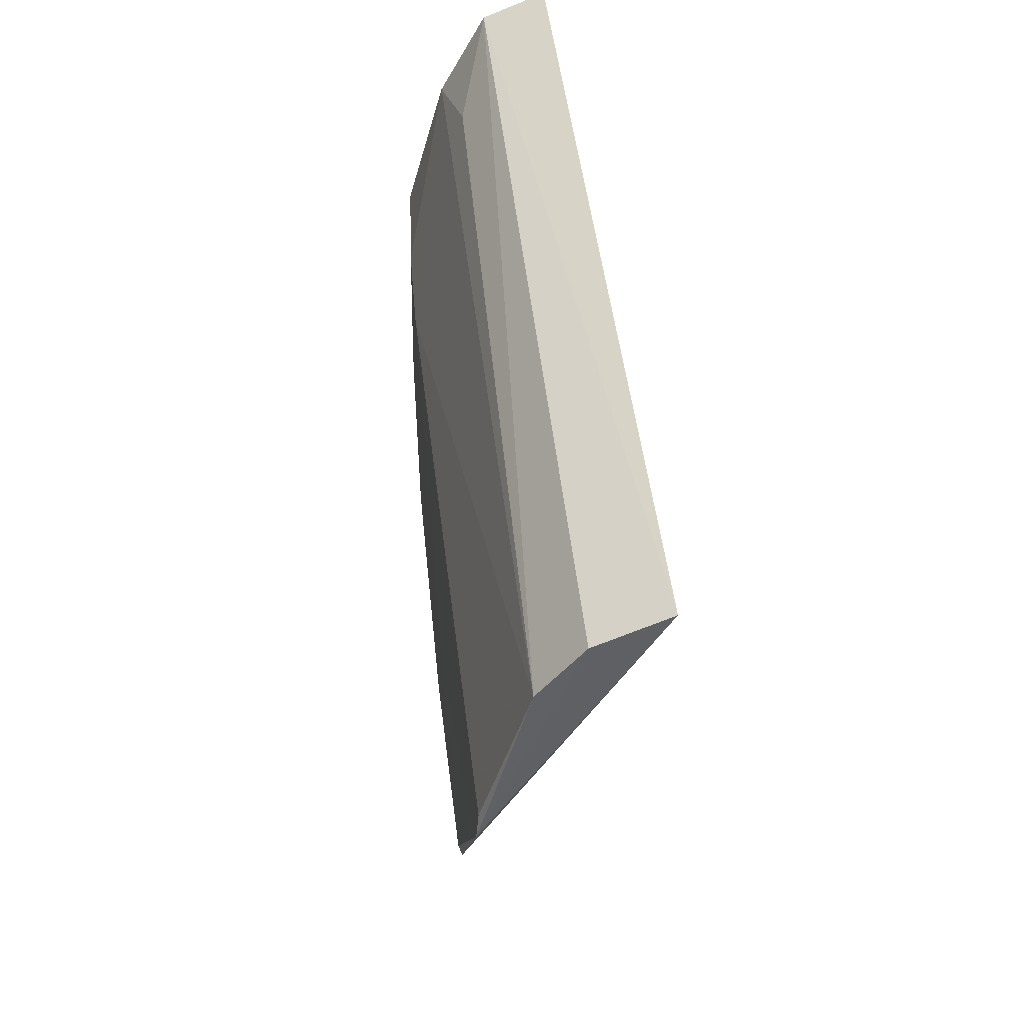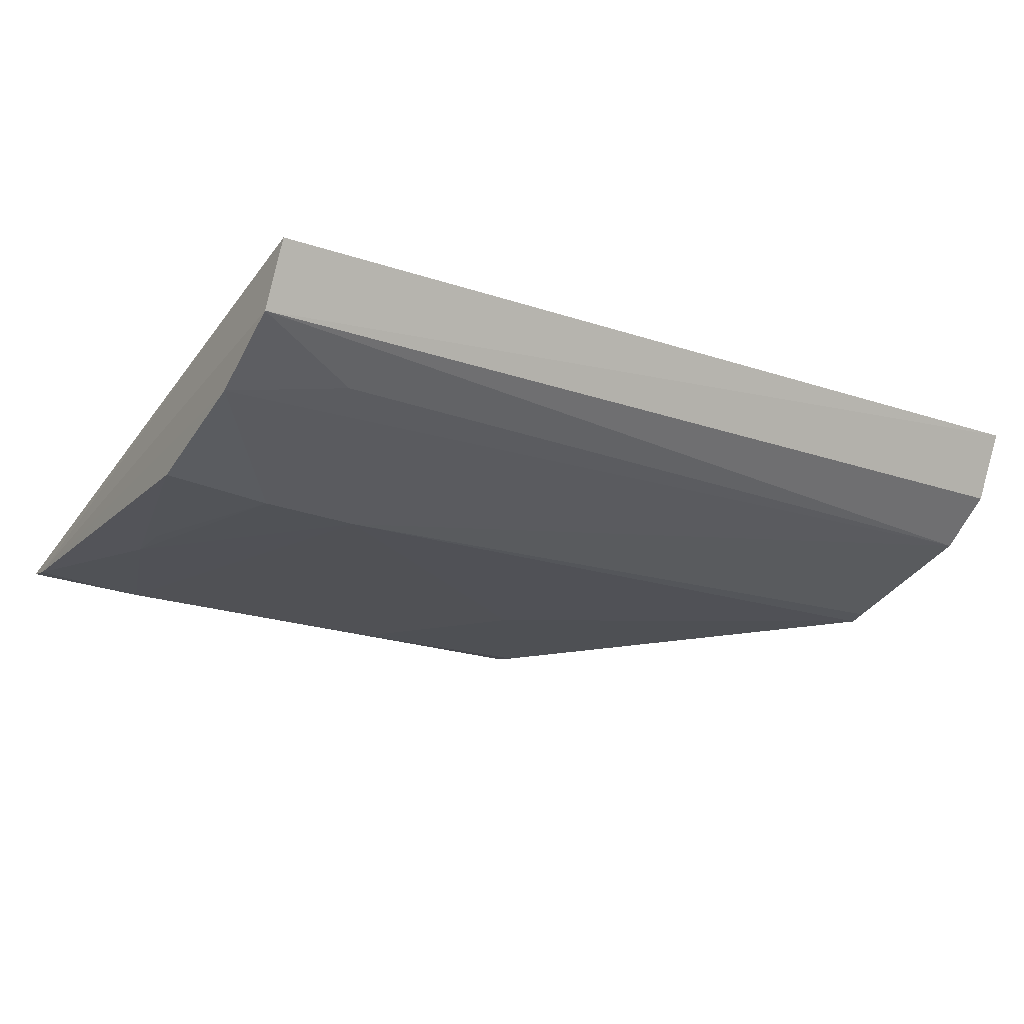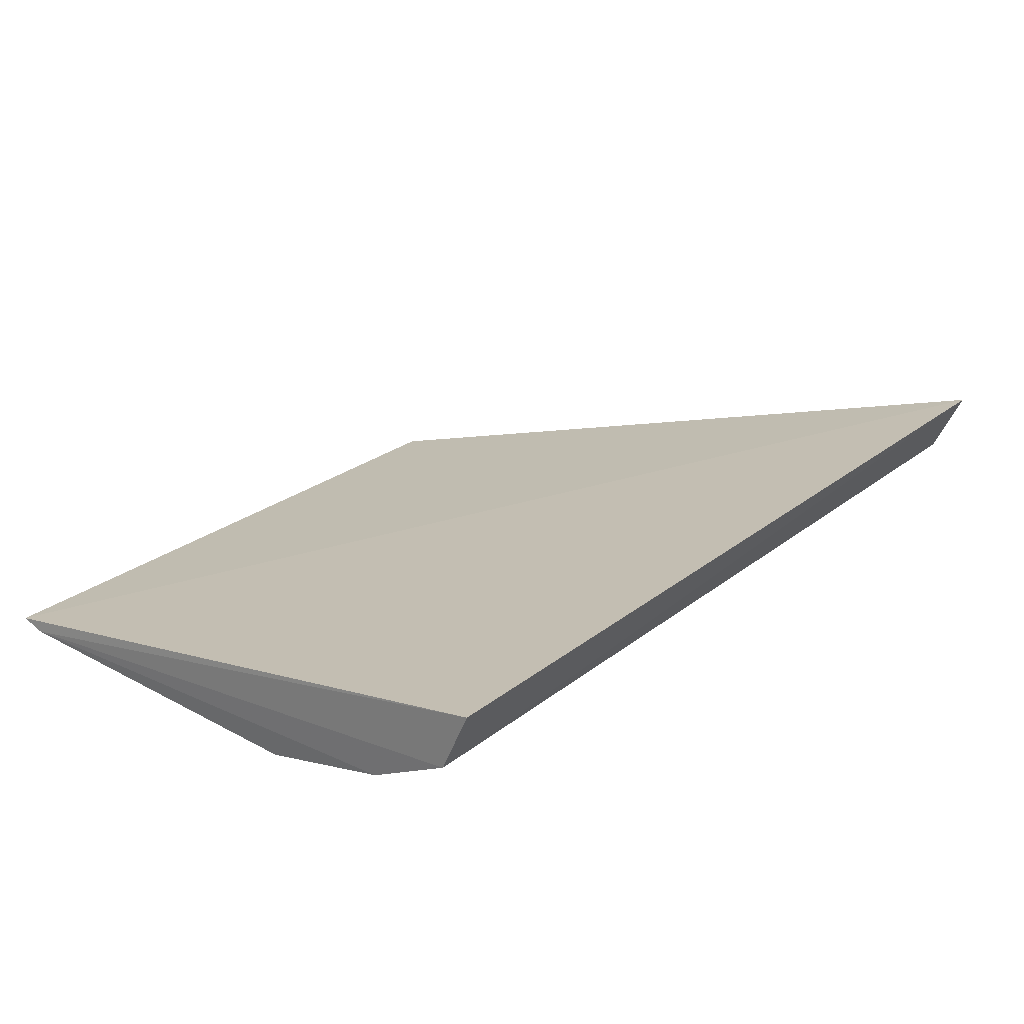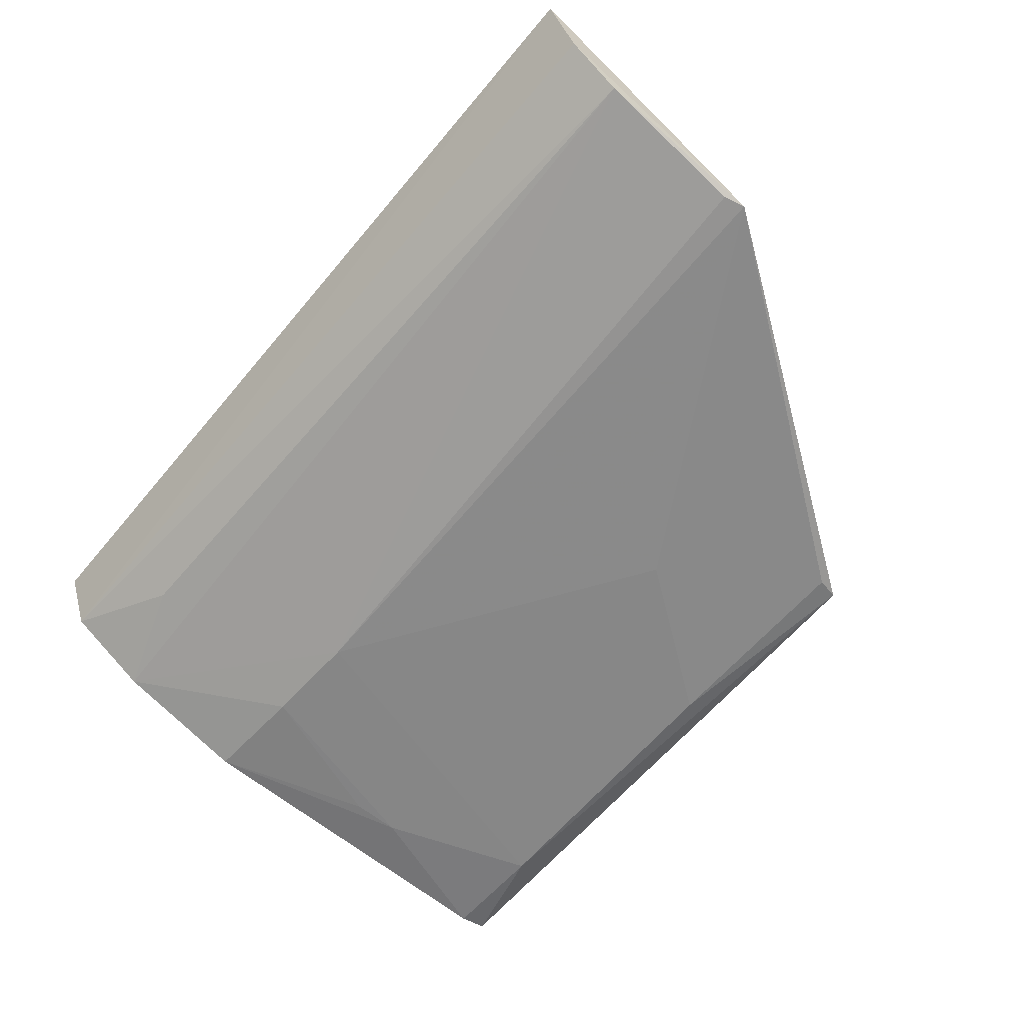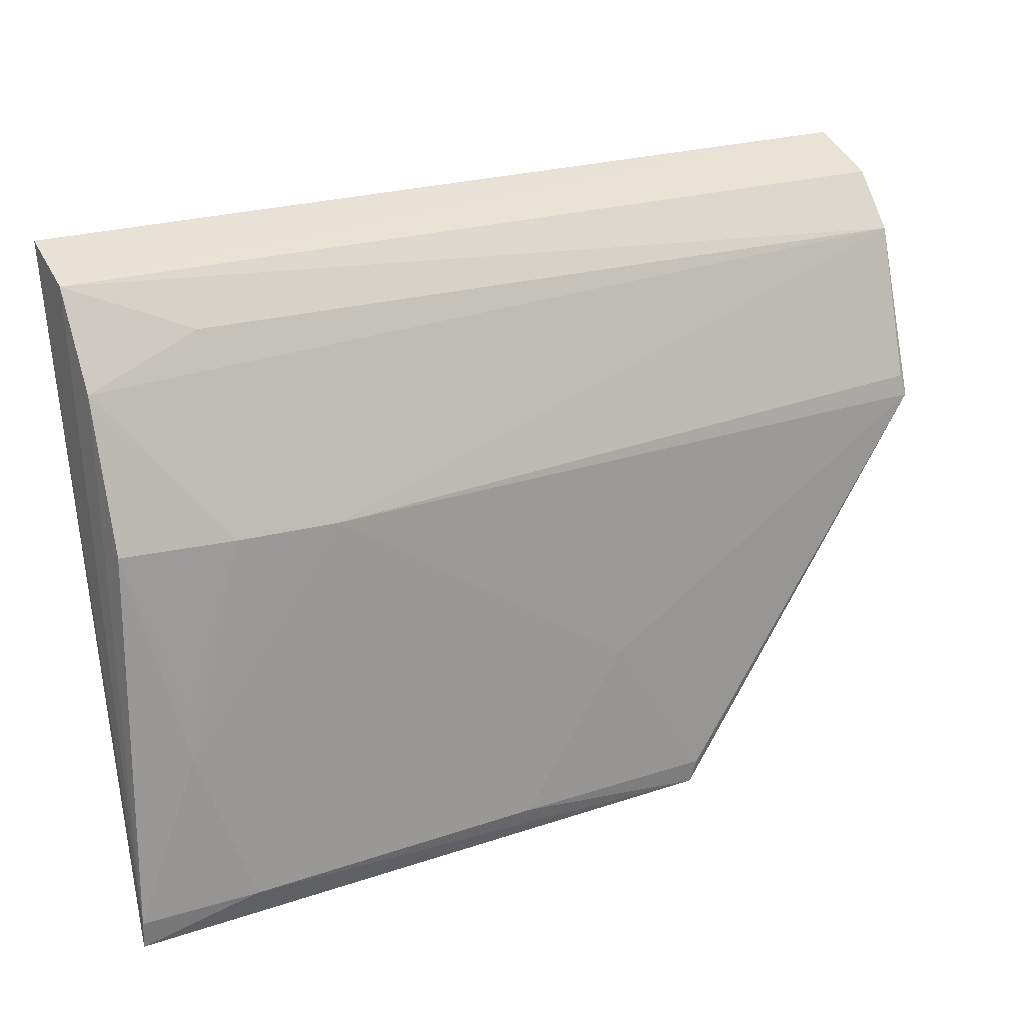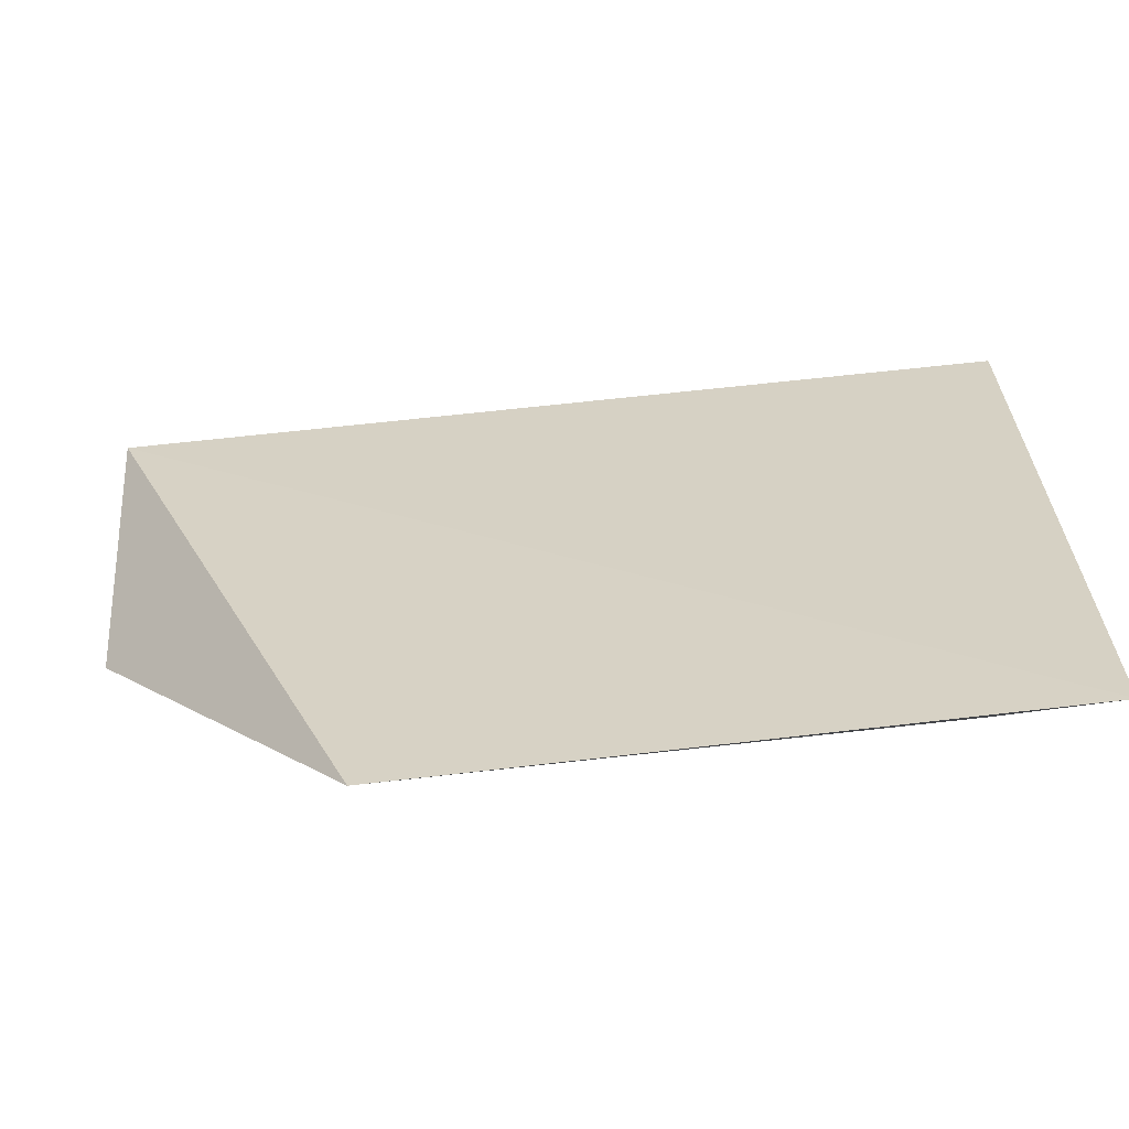
<metadata>
{"format":"obj","ext":"obj","renderer":"f3d","projection":"perspective","resolution":1024,"background":"white","views":[{"elev":44.8,"azim":-95.9,"up":"+Y"},{"elev":-20.1,"azim":147.8,"up":"+Z"},{"elev":27.1,"azim":129.7,"up":"+Z"},{"elev":-62.9,"azim":-130.1,"up":"+Z"},{"elev":20.8,"azim":148.0,"up":"+Y"},{"elev":-73.9,"azim":6.0,"up":"+Y"}]}
</metadata>
<code>
v 0.02451 0.009554 0.004241
v 0.02447 -0.005197 0.001002
v 0.0245 0.003817 0.0008408
v 0.004178 0.004314 0.0007397
v 0.004039 0.009686 0.004248
v 0.01496 -0.004475 0.000623
v 0.02202 0.007866 0.002042
v 0.02457 0.008937 0.002799
v 0.02192 -0.004517 0.0006741
v 0.01968 0.003667 0.0006273
v 0.01017 -0.005122 0.0007967
v 0.004085 0.00776 0.001753
v 0.02451 -0.004552 0.0008686
v 0.02455 0.006978 0.001726
v 0.004042 0.003828 0.0006779
v 0.02322 -0.0009473 0.0006841
v 0.004061 0.008975 0.00271
v 0.02199 0.003731 0.0006777
v 0.01249 -0.001036 0.0006012
v 0.01005 -0.004579 0.0007023
v 0.02325 0.00018 0.0006963
f 5 2 1
f 8 5 1
f 10 9 6
f 11 2 5
f 11 9 2
f 11 6 9
f 12 8 7
f 12 10 4
f 13 8 1
f 13 1 2
f 13 2 9
f 14 7 8
f 14 12 7
f 14 10 12
f 14 13 3
f 14 8 13
f 15 4 10
f 15 11 5
f 15 12 4
f 16 9 10
f 16 13 9
f 16 3 13
f 17 5 8
f 17 8 12
f 17 15 5
f 17 12 15
f 18 14 3
f 18 10 14
f 18 16 10
f 19 15 10
f 19 10 6
f 20 6 11
f 20 11 15
f 20 19 6
f 20 15 19
f 21 18 3
f 21 3 16
f 21 16 18

</code>
